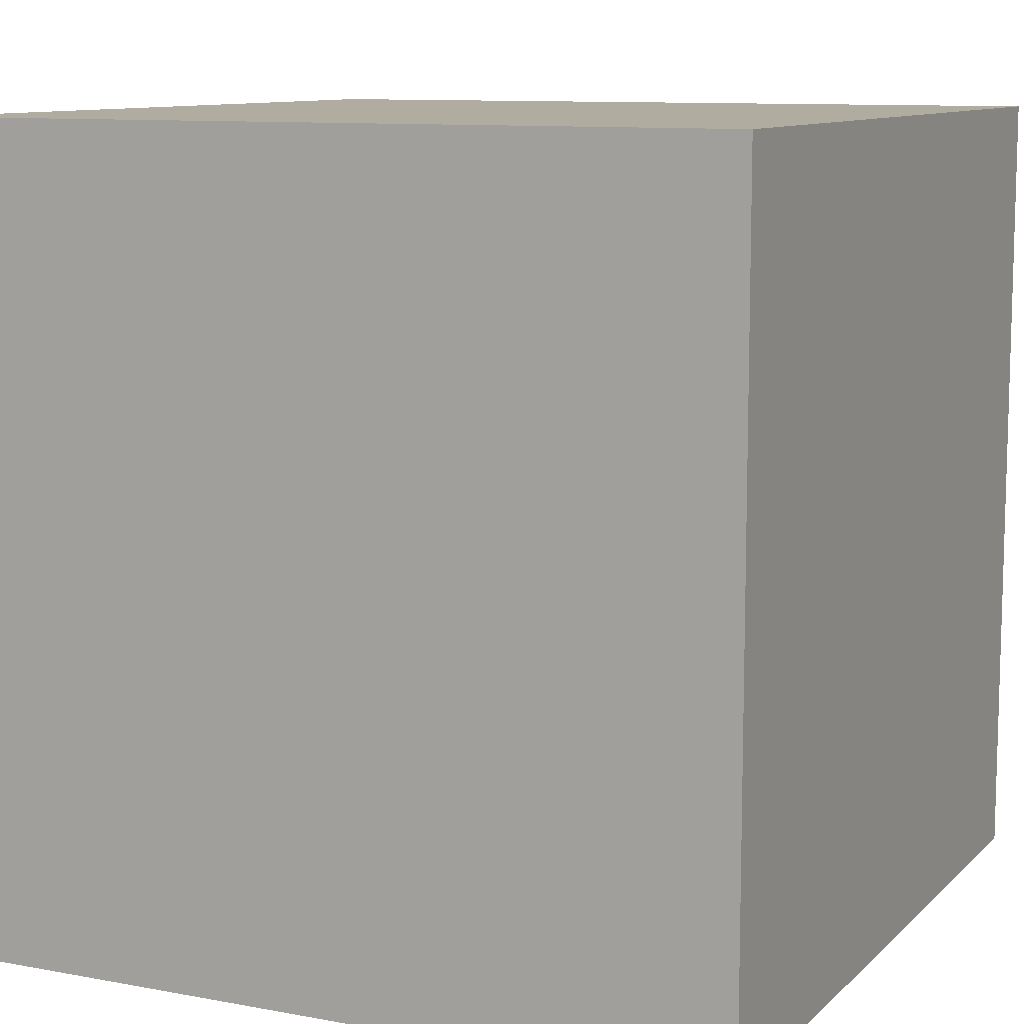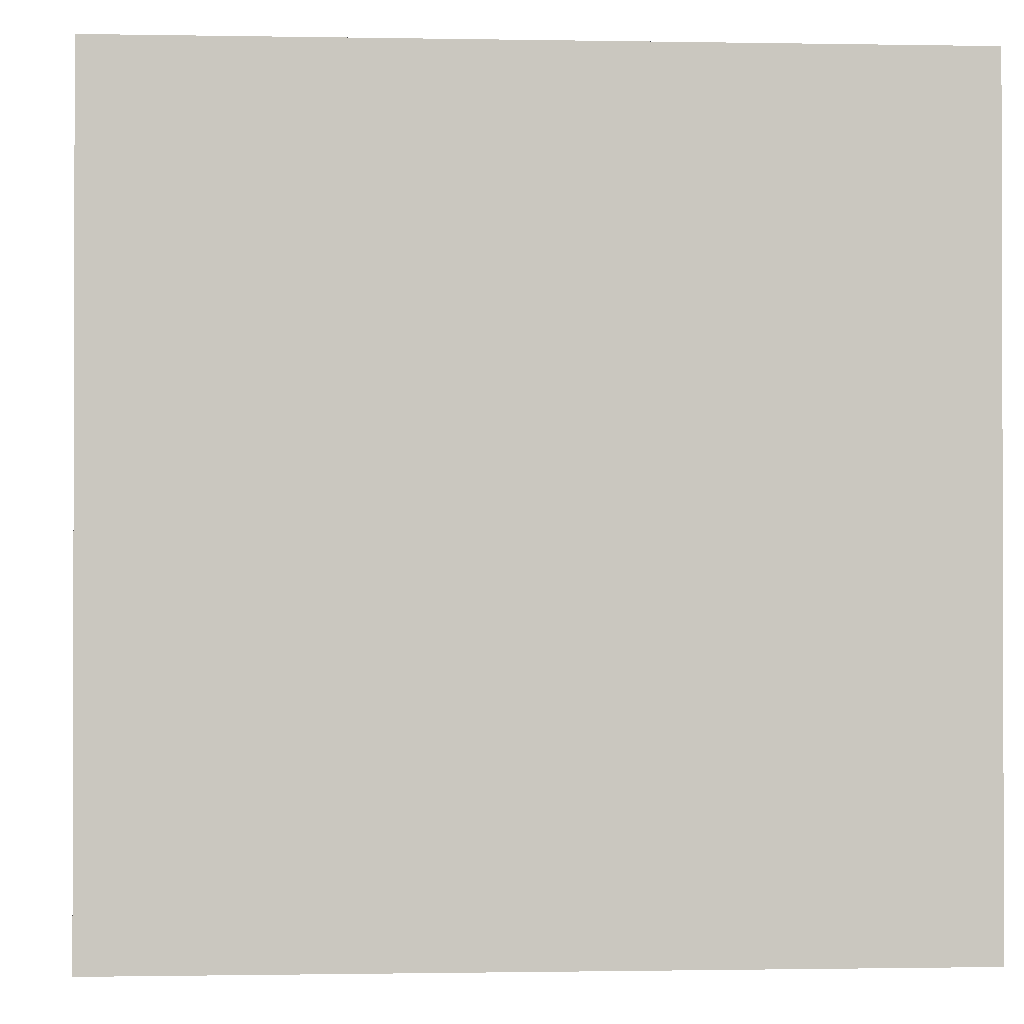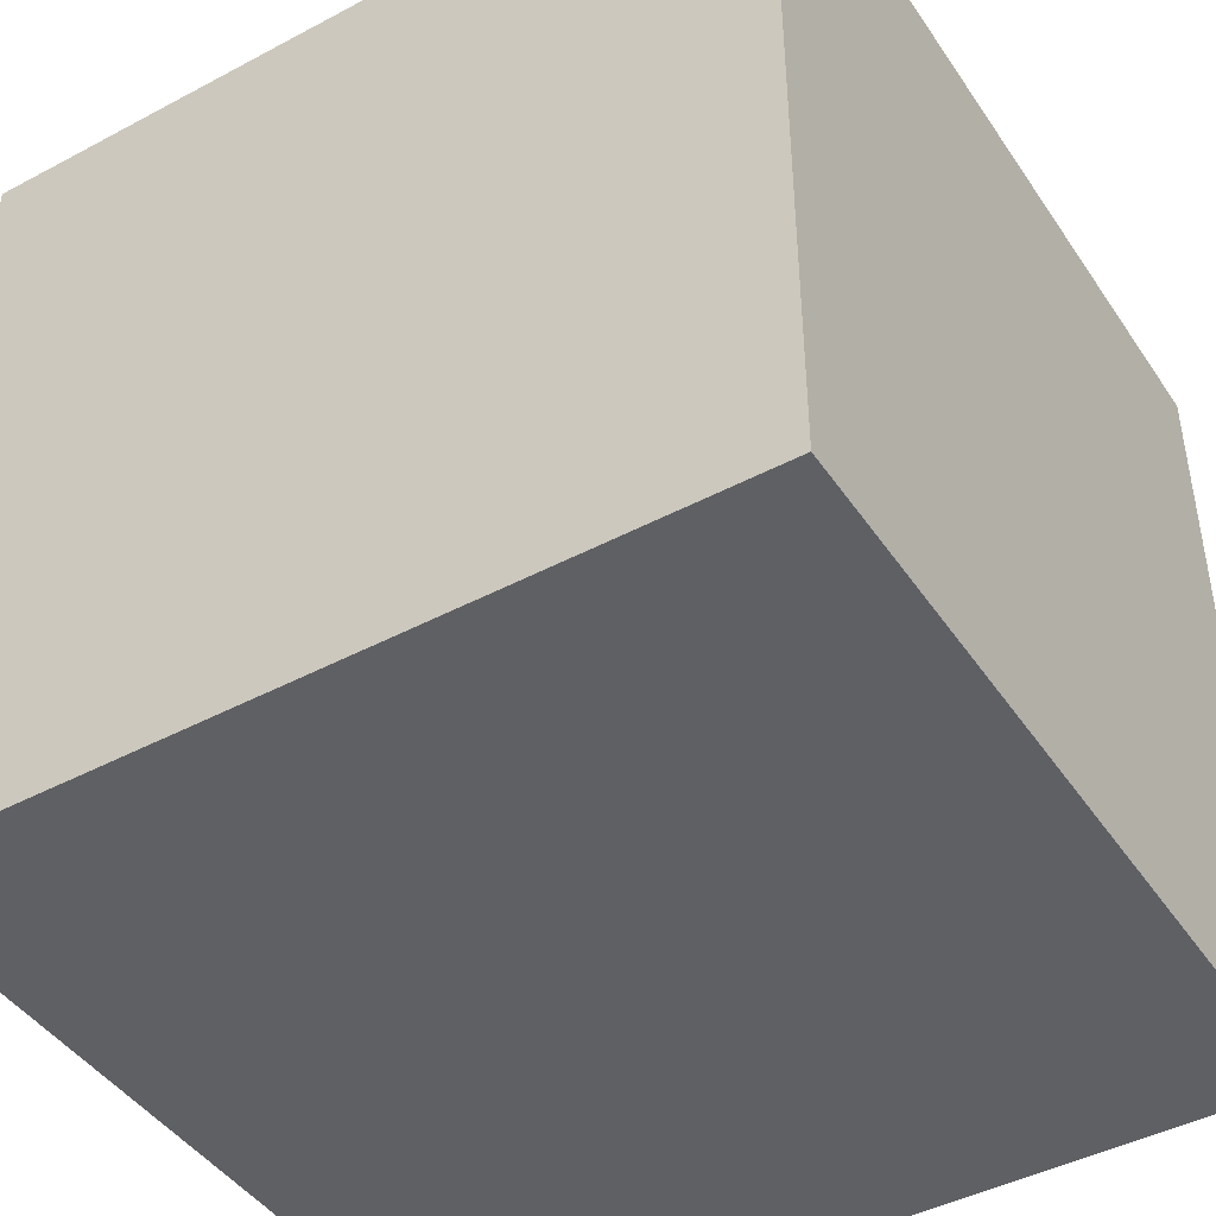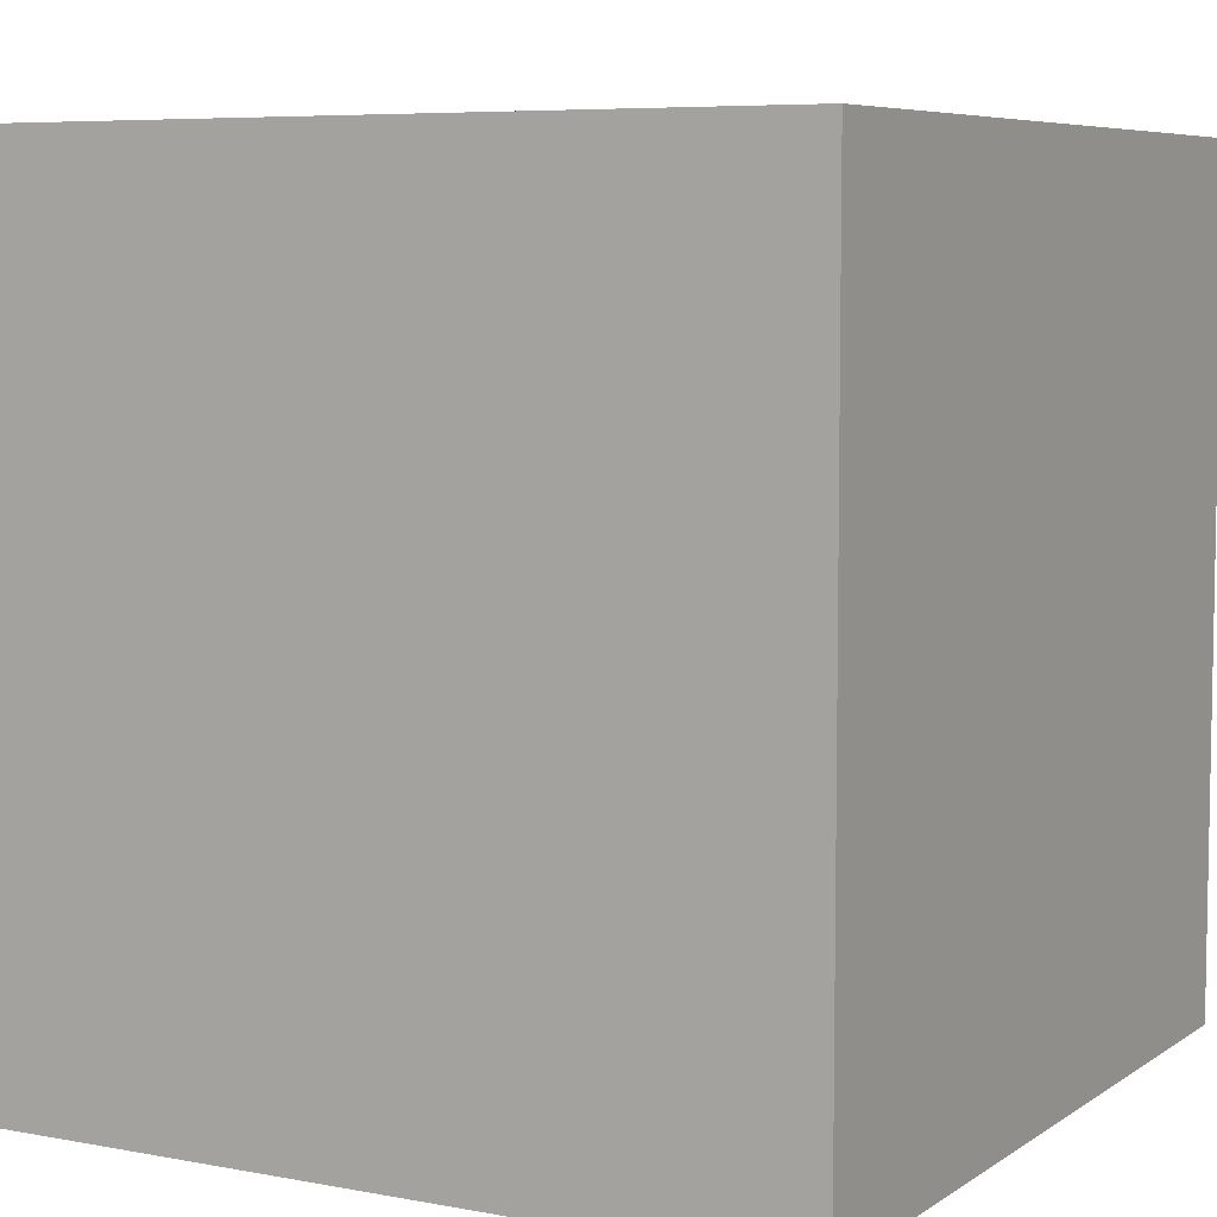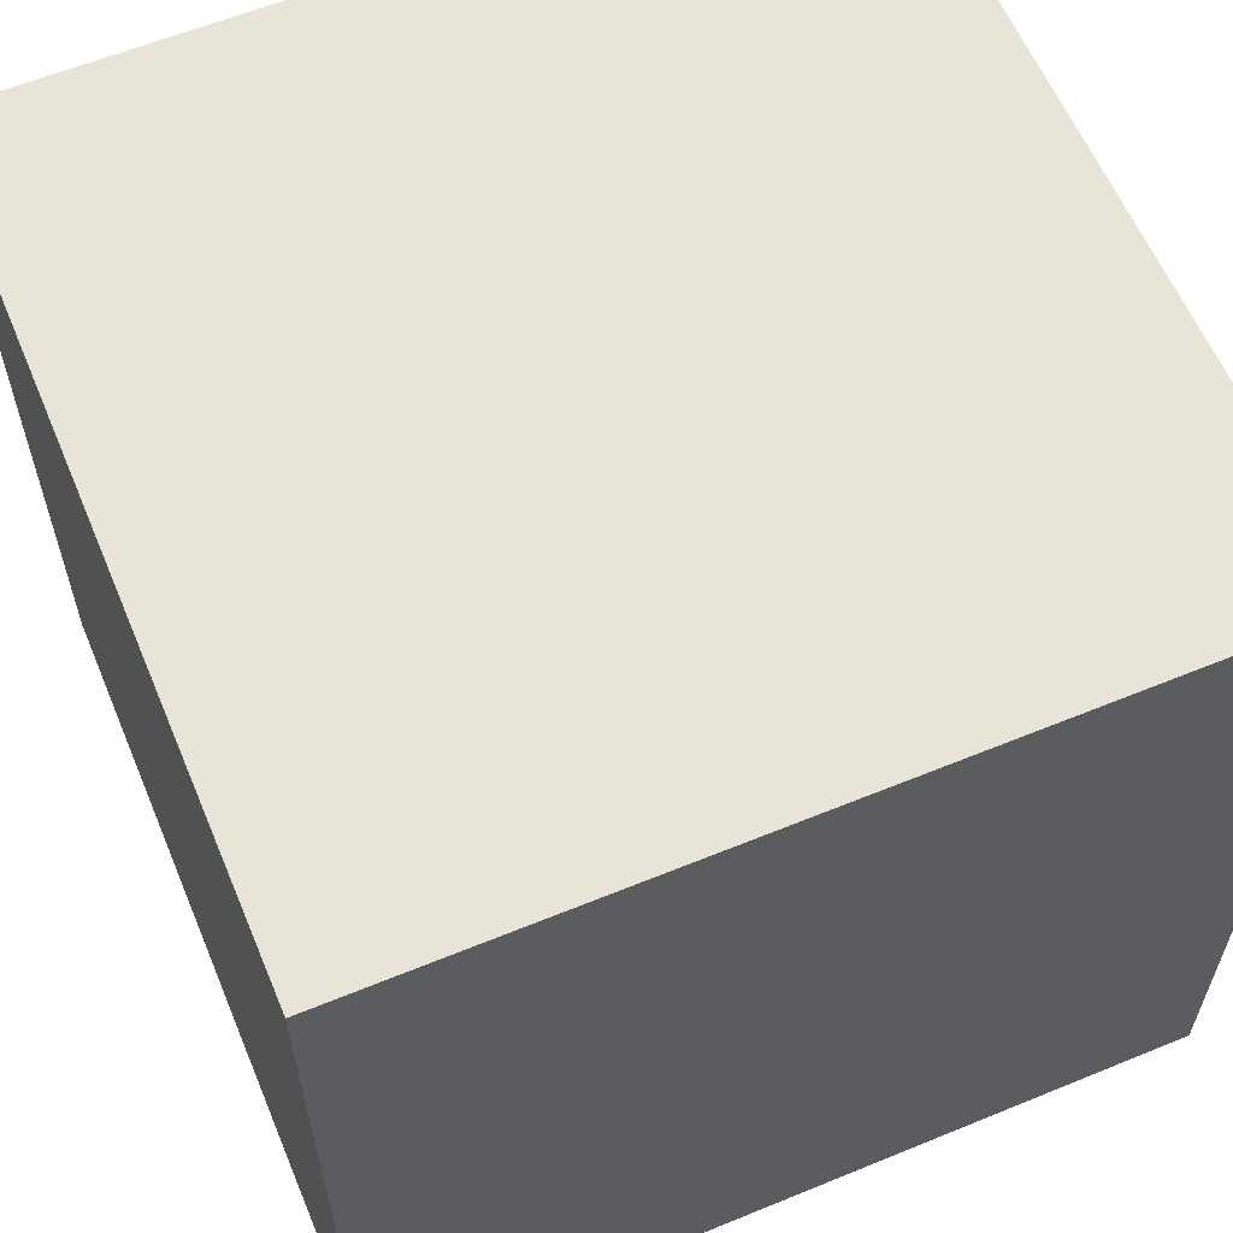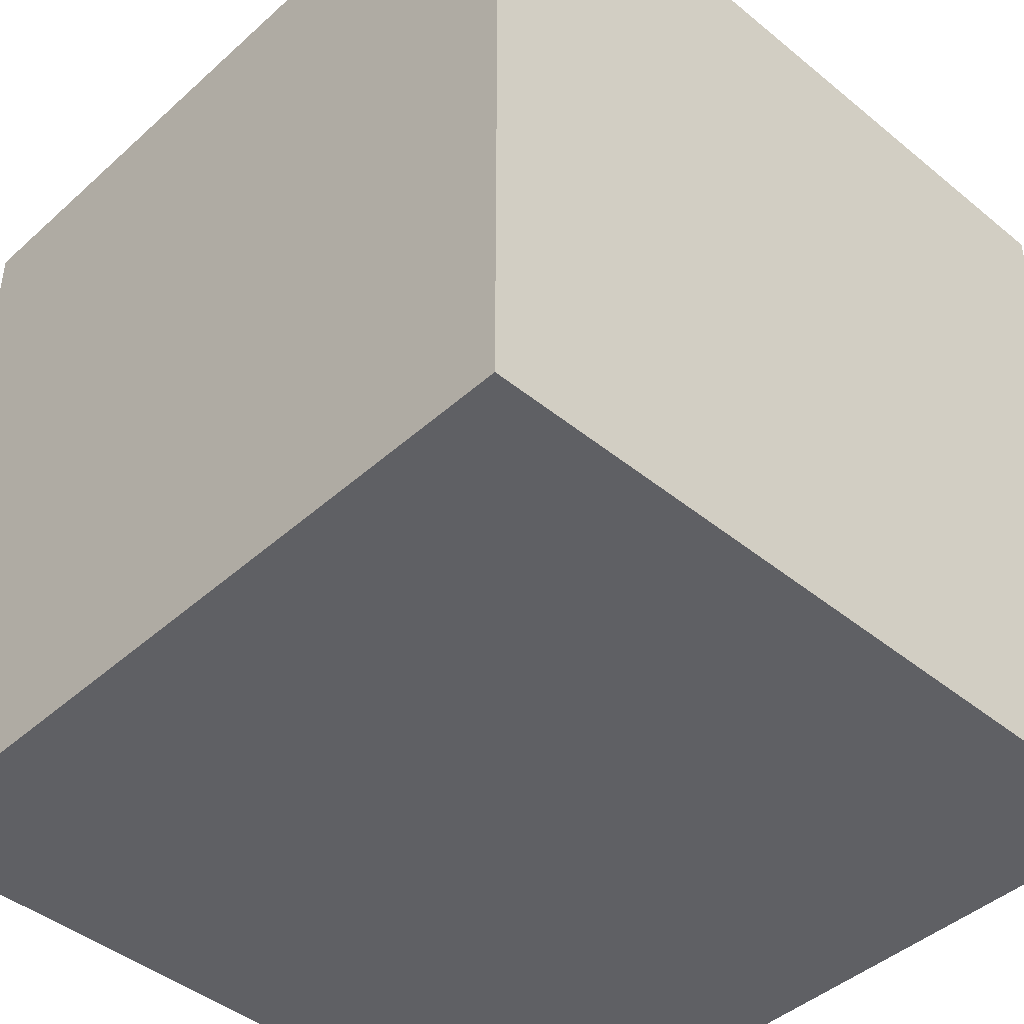
<metadata>
{"format":"obj","ext":"obj","renderer":"f3d","projection":"perspective","resolution":1024,"background":"white","views":[{"elev":10.1,"azim":-64.5,"up":"+Z"},{"elev":-0.9,"azim":-3.9,"up":"+Z"},{"elev":-44.4,"azim":-148.2,"up":"+Y"},{"elev":6.6,"azim":119.1,"up":"+Z"},{"elev":60.7,"azim":157.3,"up":"+Y"},{"elev":-44.0,"azim":136.3,"up":"+Y"}]}
</metadata>
<code>
o Cube
v 20 -10 -20
v 20 -10 20
v -20 -10 20
v -20 -10 -20
v 20 30 -20
v 20 30 20
v -20 30 20
v -20 30 -20
f 1 4 3 2
f 5 6 7 8
f 1 2 6 5
f 2 3 7 6
f 3 4 8 7
f 5 8 4 1

</code>
